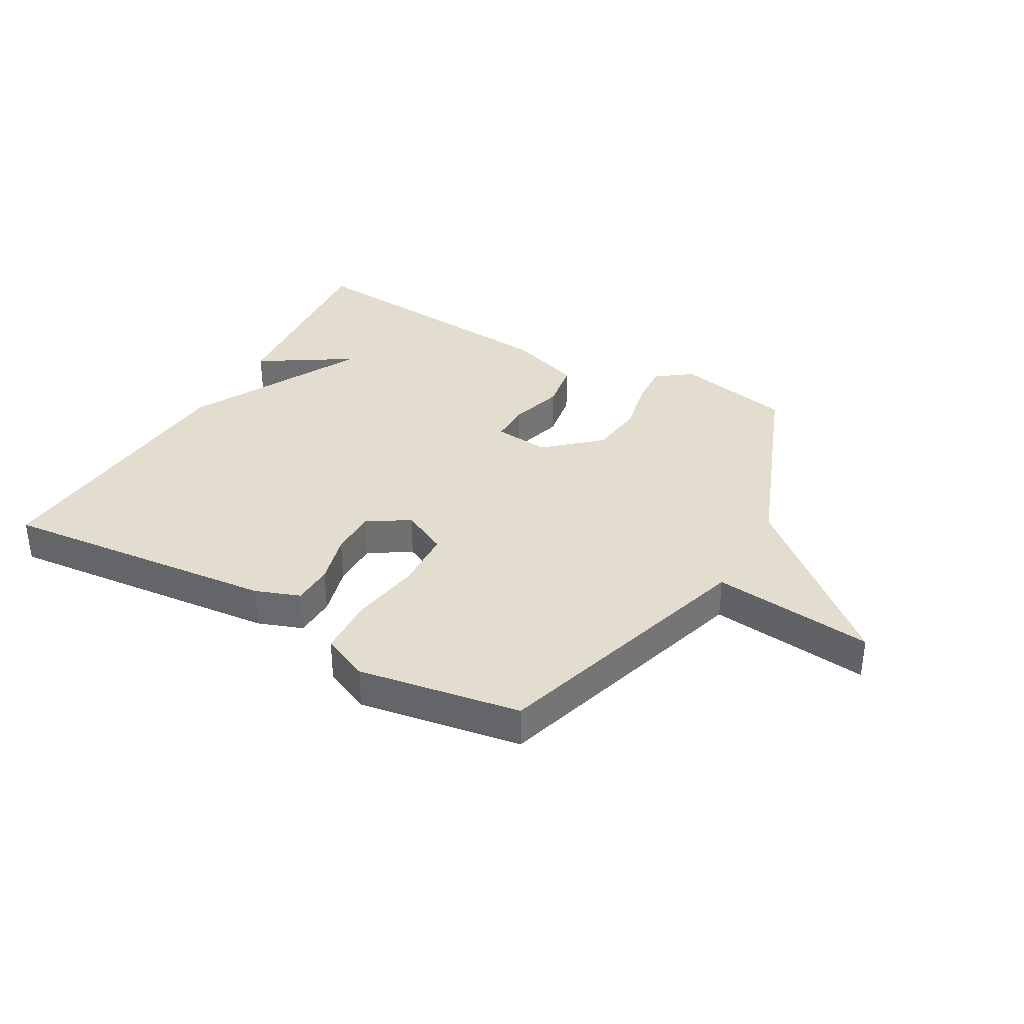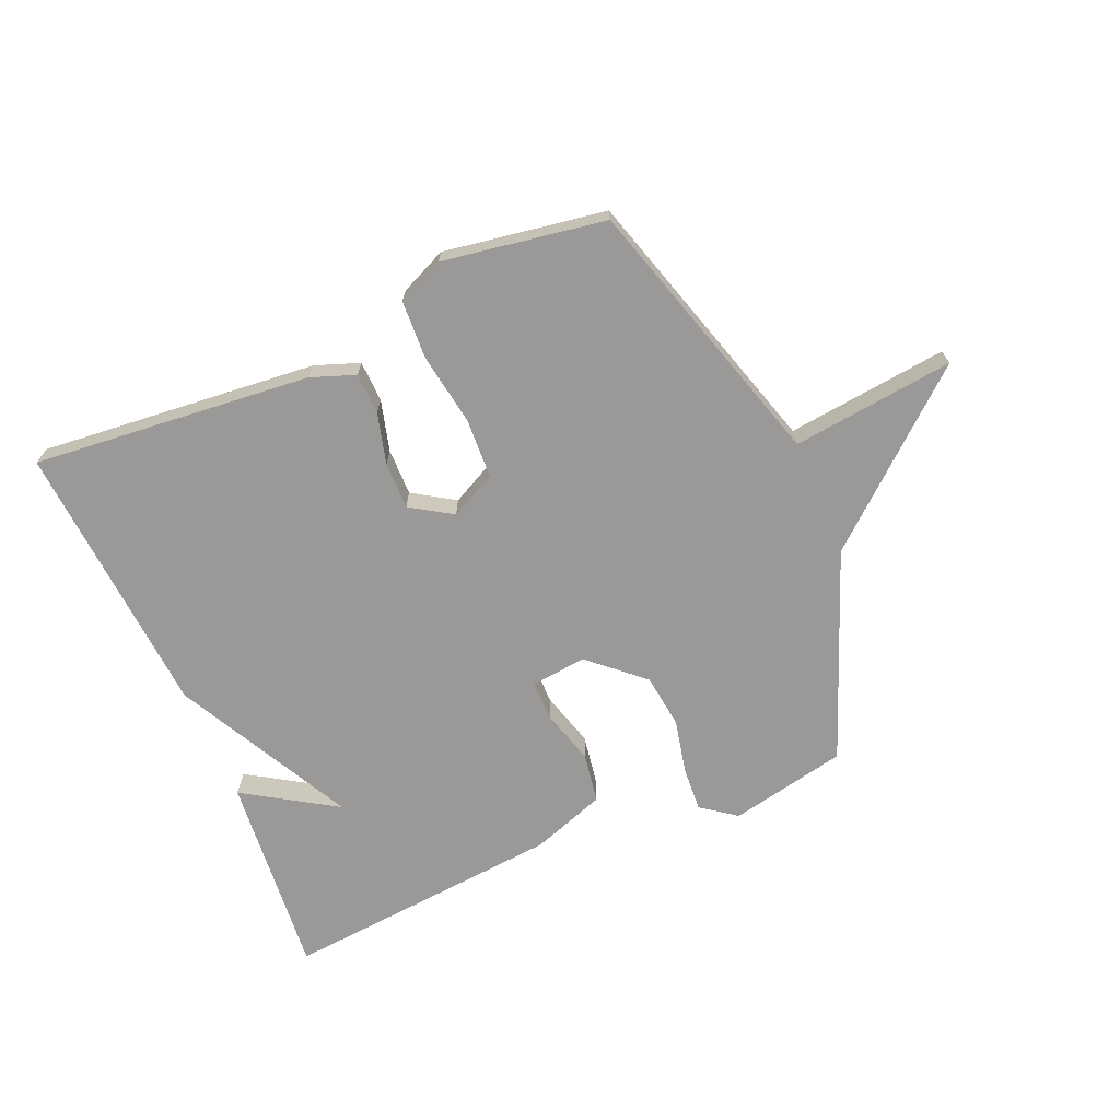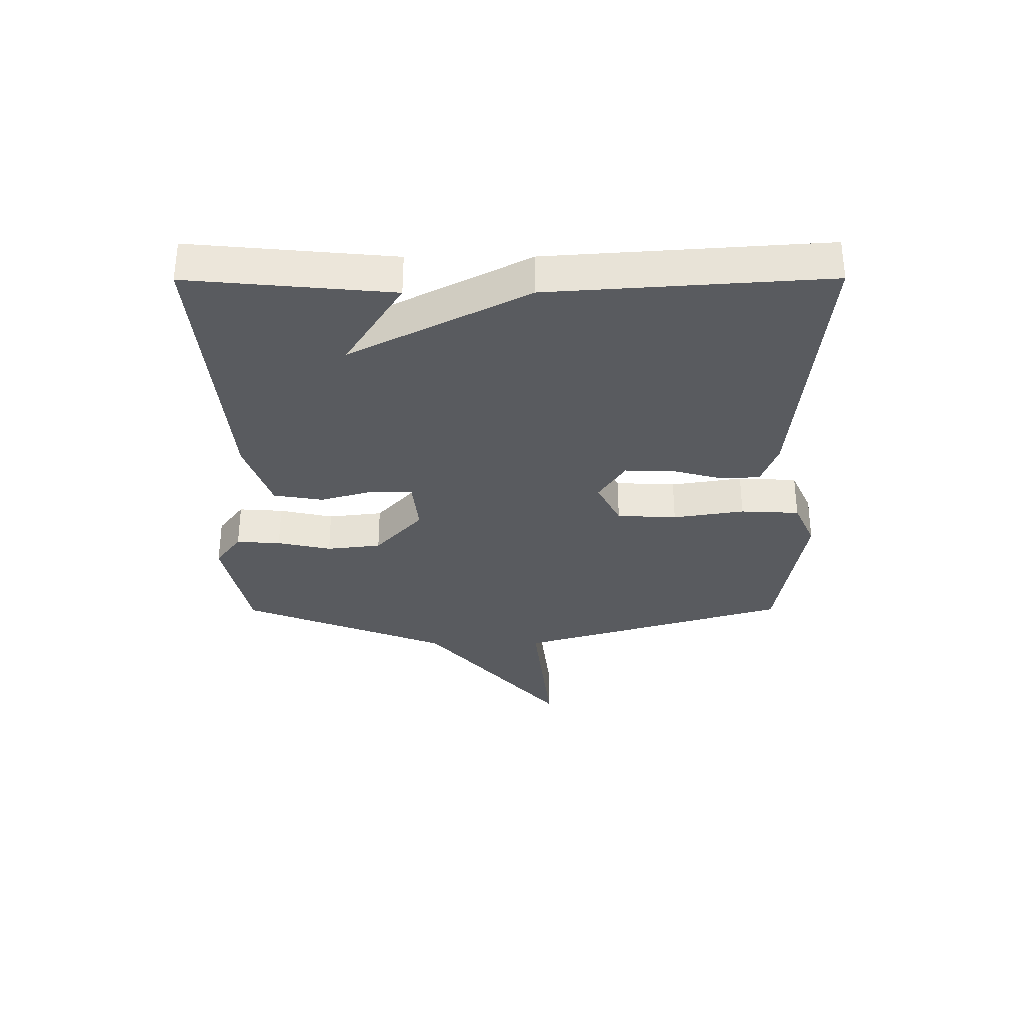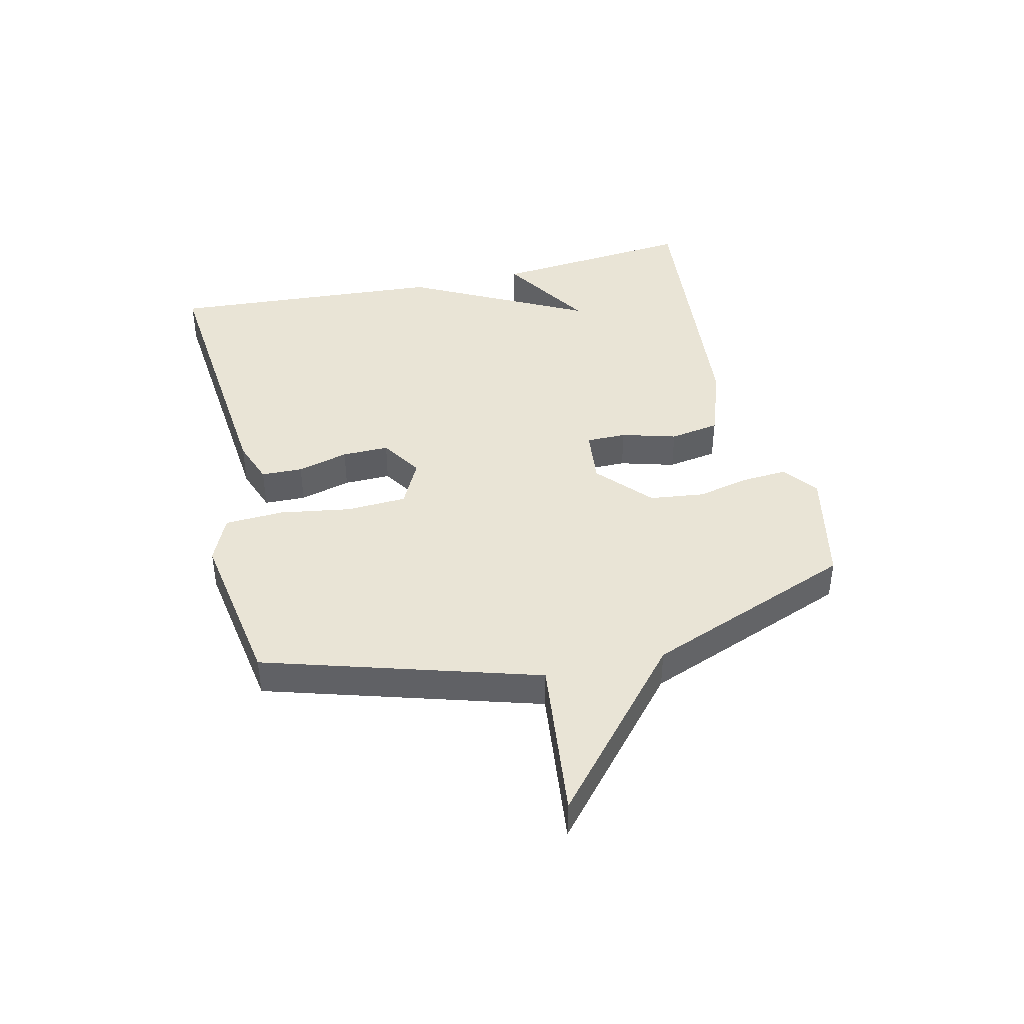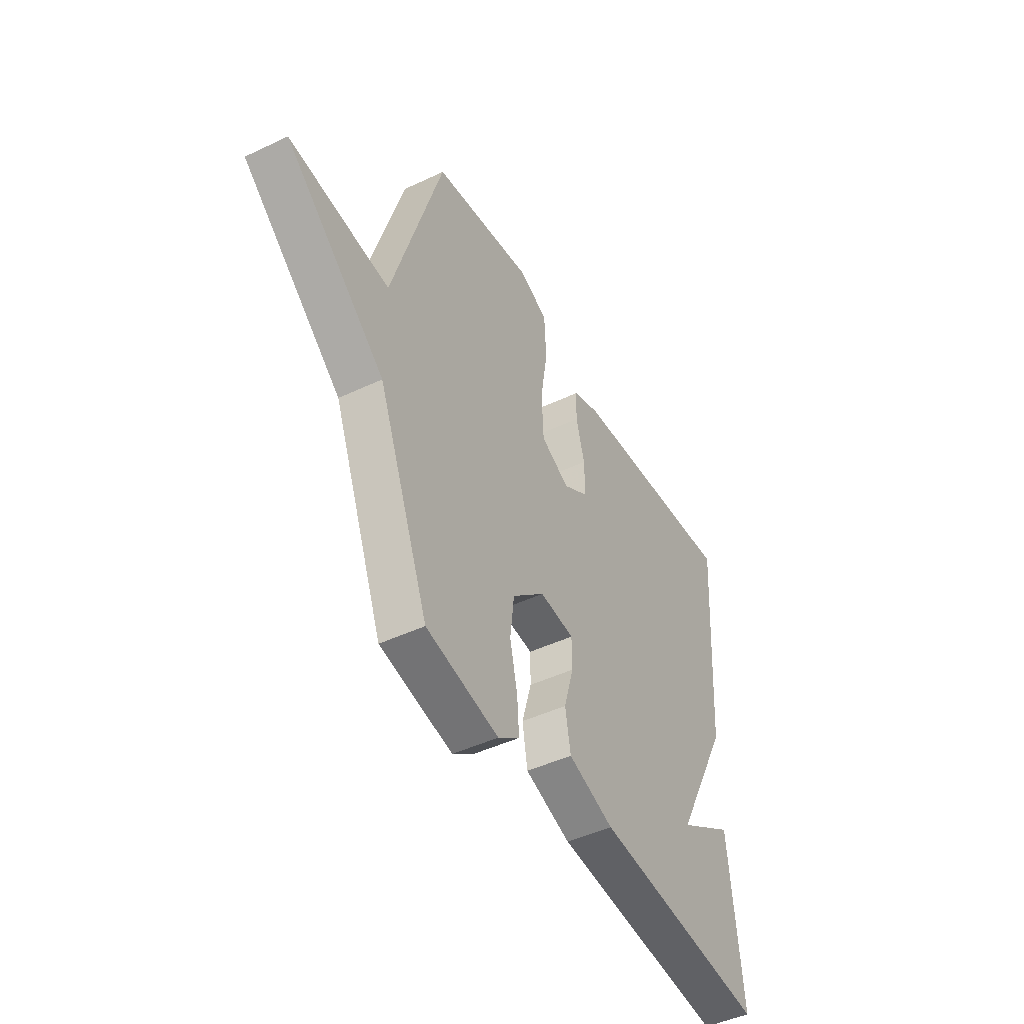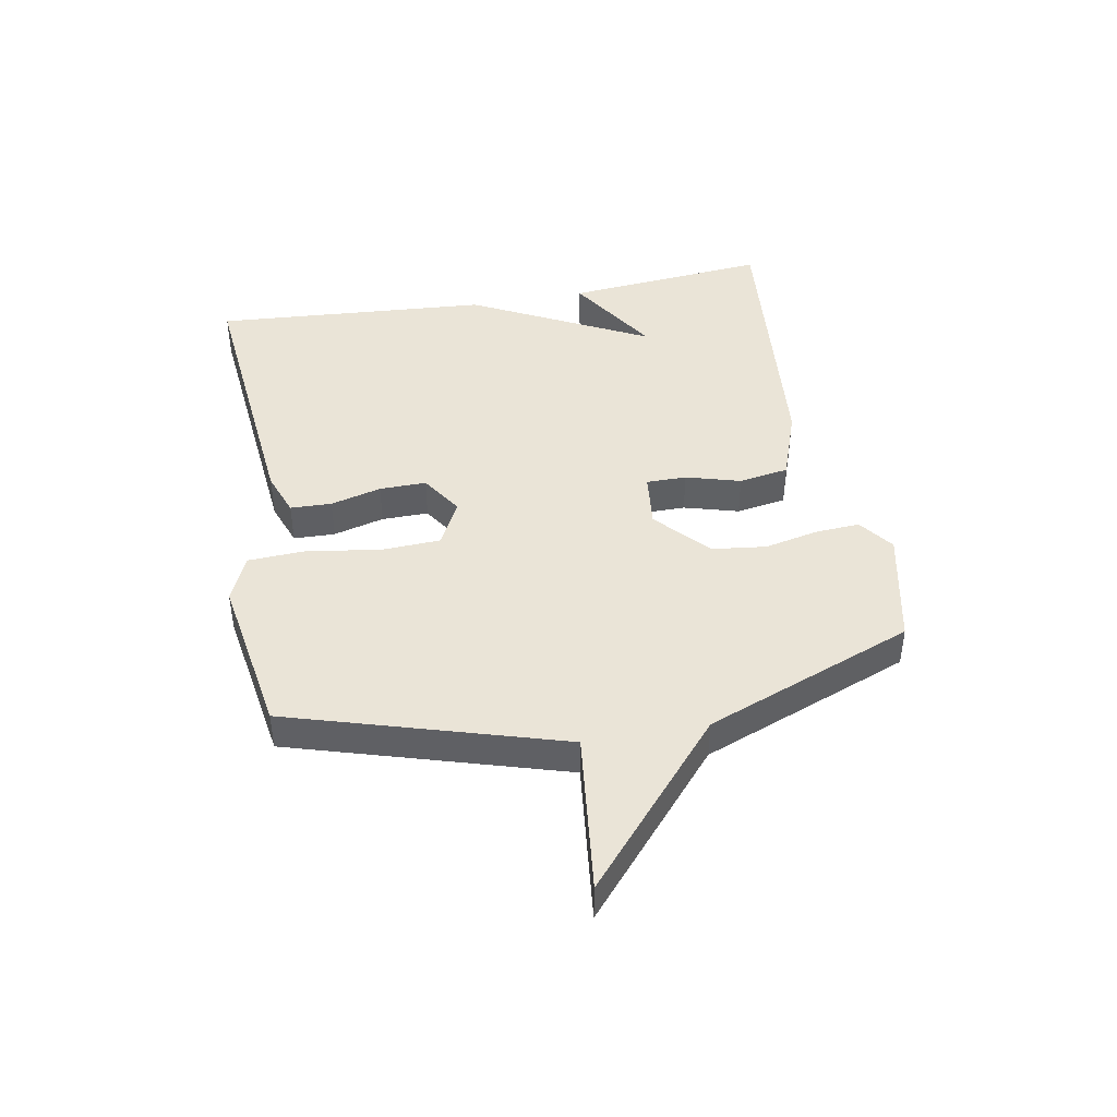
<metadata>
{"format":"obj","ext":"obj","renderer":"f3d","projection":"perspective","resolution":1024,"background":"white","views":[{"elev":35.5,"azim":29.5,"up":"+Y"},{"elev":-68.9,"azim":23.2,"up":"+Y"},{"elev":-32.4,"azim":-89.8,"up":"+Y"},{"elev":42.5,"azim":76.8,"up":"+Y"},{"elev":-46.2,"azim":118.5,"up":"+Z"},{"elev":43.7,"azim":79.7,"up":"+Y"}]}
</metadata>
<code>
v -0.5 0.07 -0.5
v -0.468 0.07 -0.161
v -0.315 0.07 -0.257
v -0.468 0.07 0.039
v -0.5 0.07 0.5
v -0.037 0.07 0.456
v 0.037 0.07 0.429
v 0.039 0.07 0.36
v 0.016 0.07 0.275
v 0.015 0.07 0.197
v 0.084 0.07 0.153
v 0.161 0.07 0.192
v 0.166 0.07 0.292
v 0.147 0.07 0.411
v 0.152 0.07 0.509
v 0.23 0.07 0.544
v 0.5 0.07 0.5
v 0.636 0.07 0.047
v 0.905 0.07 0.078
v 0.636 0.07 -0.153
v 0.5 0.07 -0.5
v 0.305 0.07 -0.541
v 0.247 0.07 -0.498
v 0.252 0.07 -0.424
v 0.272 0.07 -0.334
v 0.261 0.07 -0.243
v 0.173 0.07 -0.164
v 0.08 0.07 -0.174
v 0.08 0.07 -0.241
v 0.106 0.07 -0.332
v 0.092 0.07 -0.415
v -0.031 0.07 -0.458
v -0.5 0 -0.5
v -0.468 0 -0.161
v -0.315 0 -0.257
v -0.468 0 0.039
v -0.5 0 0.5
v -0.037 0 0.456
v 0.037 0 0.429
v 0.039 0 0.36
v 0.016 0 0.275
v 0.015 0 0.197
v 0.084 0 0.153
v 0.161 0 0.192
v 0.166 0 0.292
v 0.147 0 0.411
v 0.152 0 0.509
v 0.23 0 0.544
v 0.5 0 0.5
v 0.636 0 0.047
v 0.905 0 0.078
v 0.636 0 -0.153
v 0.5 0 -0.5
v 0.305 0 -0.541
v 0.247 0 -0.498
v 0.252 0 -0.424
v 0.272 0 -0.334
v 0.261 0 -0.243
v 0.173 0 -0.164
v 0.08 0 -0.174
v 0.08 0 -0.241
v 0.106 0 -0.332
v 0.092 0 -0.415
v -0.031 0 -0.458
f 31 32 1
f 30 31 1
f 29 30 1
f 28 29 1
f 23 24 25
f 22 23 25
f 21 22 25
f 20 21 25
f 20 25 26
f 19 20 26
f 18 19 26
f 17 18 26
f 16 17 26
f 15 16 26
f 14 15 26
f 13 14 26
f 12 13 26 27
f 7 8 9
f 6 7 9
f 5 6 9
f 4 5 9
f 3 4 9
f 3 9 10
f 1 2 3
f 28 1 3
f 28 3 10 11
f 11 12 27 28
f 33 64 63
f 33 63 62
f 33 62 61
f 33 61 60
f 57 56 55
f 57 55 54
f 57 54 53
f 57 53 52
f 58 57 52
f 58 52 51
f 58 51 50
f 58 50 49
f 58 49 48
f 58 48 47
f 58 47 46
f 58 46 45
f 59 58 45 44
f 41 40 39
f 41 39 38
f 41 38 37
f 41 37 36
f 41 36 35
f 42 41 35
f 35 34 33
f 35 33 60
f 43 42 35 60
f 60 59 44 43
f 1 33 34 2
f 2 34 35 3
f 3 35 36 4
f 4 36 37 5
f 5 37 38 6
f 6 38 39 7
f 7 39 40 8
f 8 40 41 9
f 9 41 42 10
f 10 42 43 11
f 11 43 44 12
f 12 44 45 13
f 13 45 46 14
f 14 46 47 15
f 15 47 48 16
f 16 48 49 17
f 17 49 50 18
f 18 50 51 19
f 19 51 52 20
f 20 52 53 21
f 21 53 54 22
f 22 54 55 23
f 23 55 56 24
f 24 56 57 25
f 25 57 58 26
f 26 58 59 27
f 27 59 60 28
f 28 60 61 29
f 29 61 62 30
f 30 62 63 31
f 31 63 64 32
f 32 64 33 1

</code>
